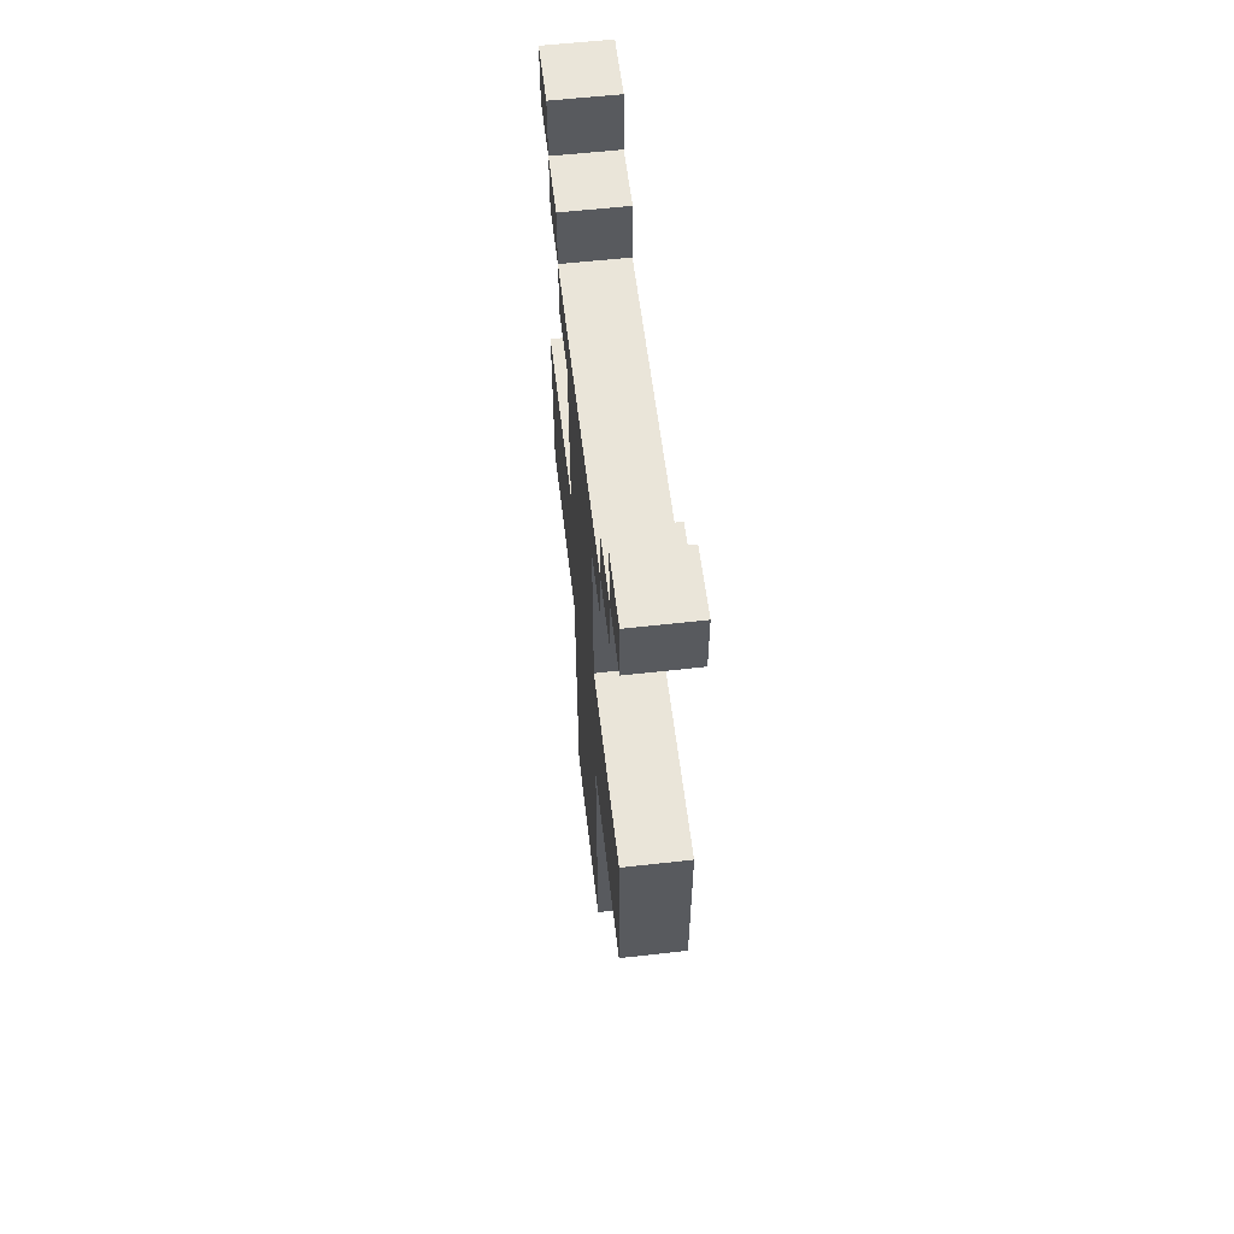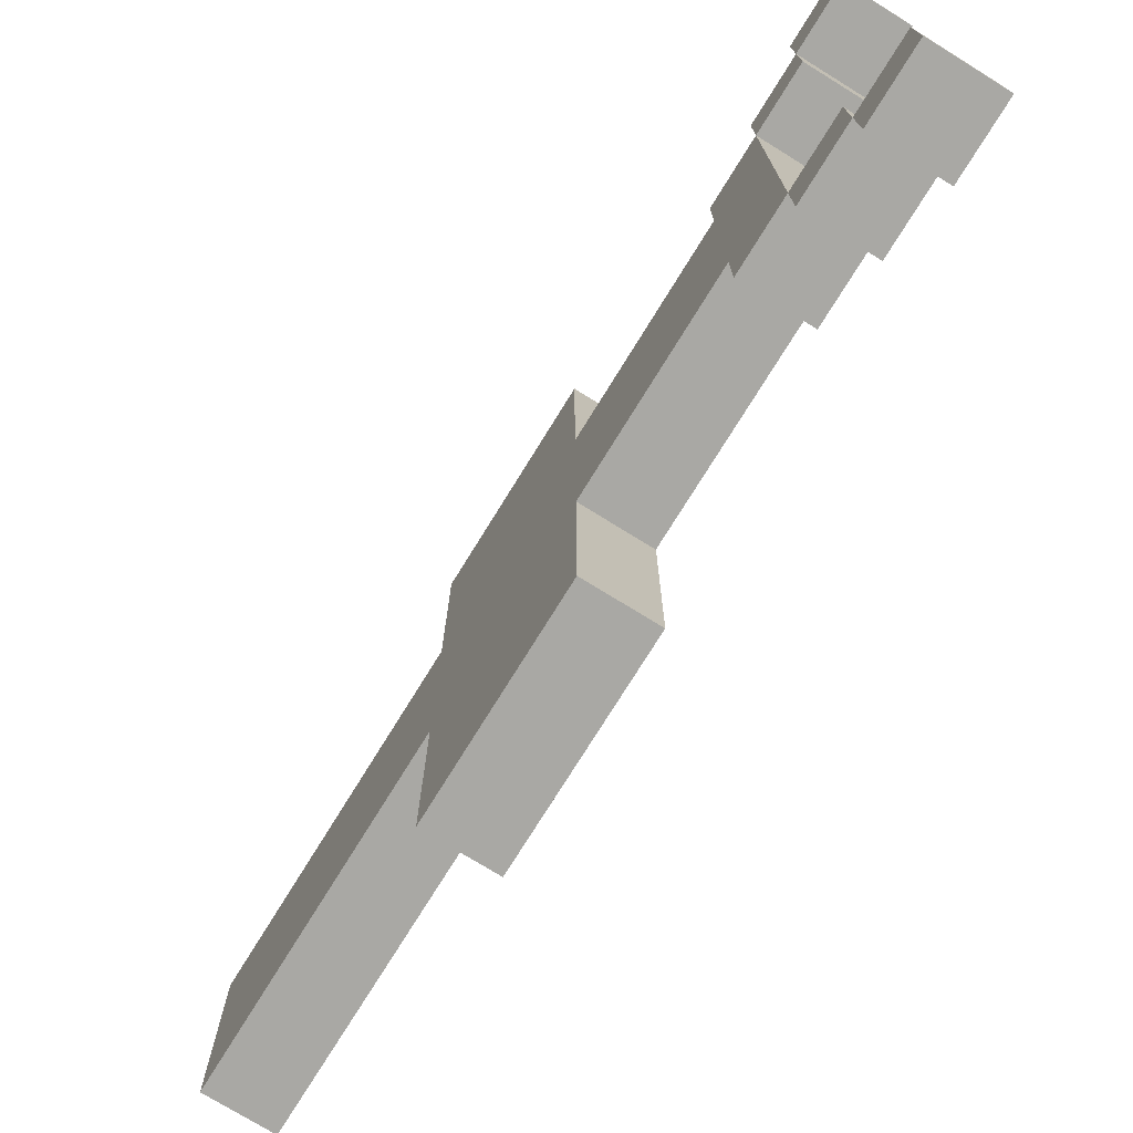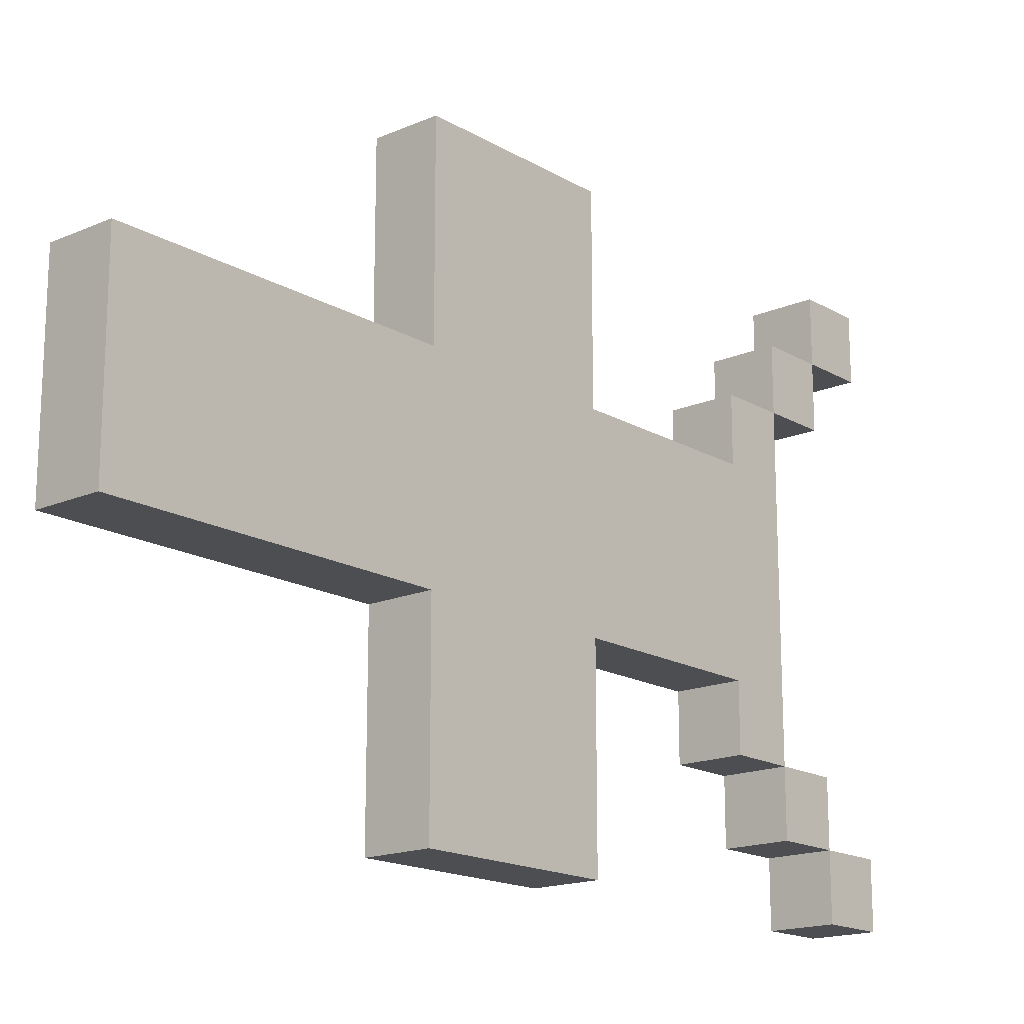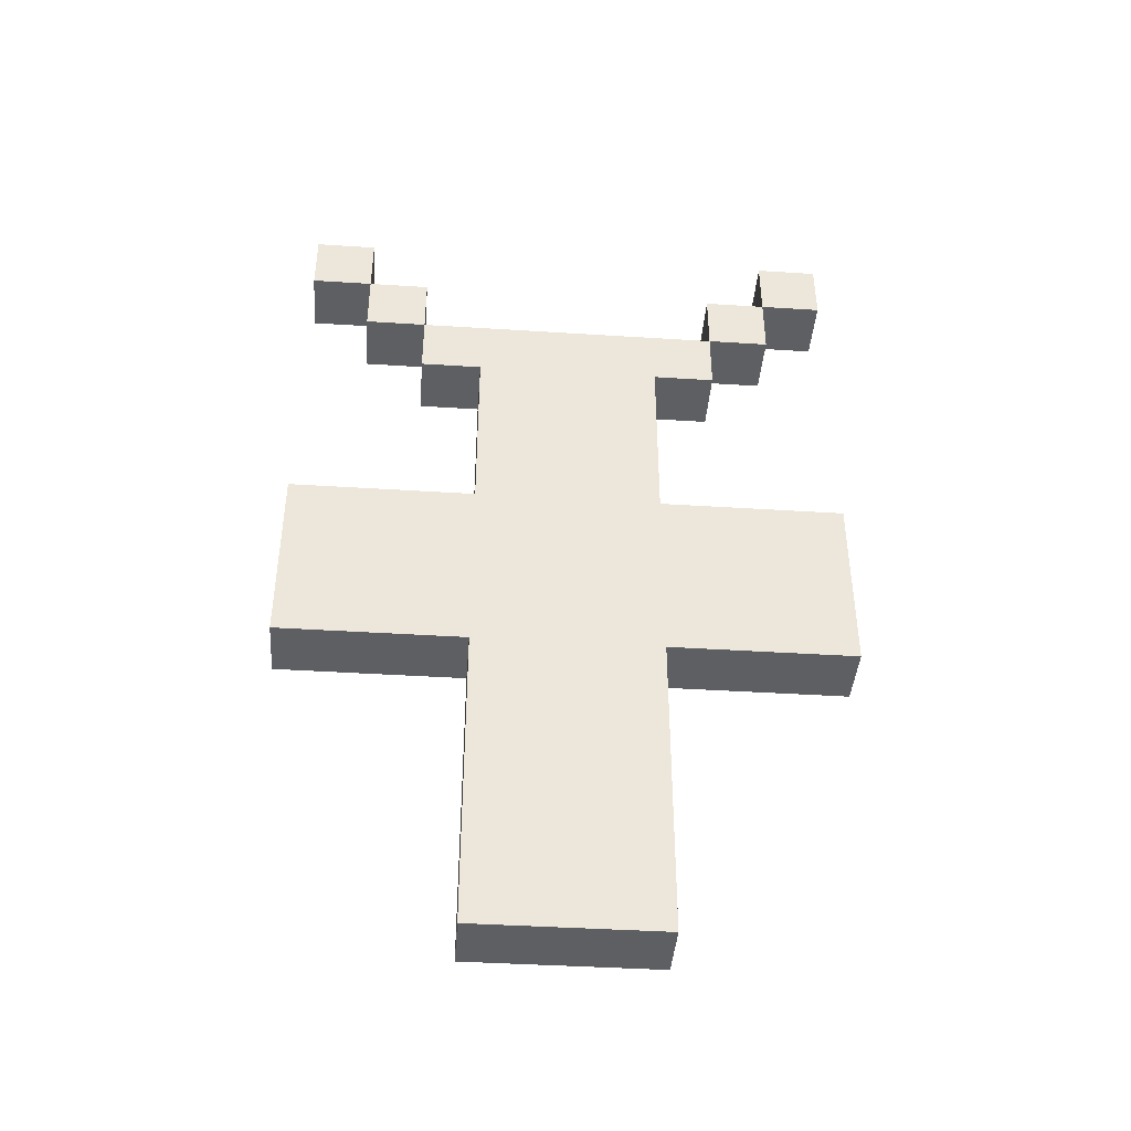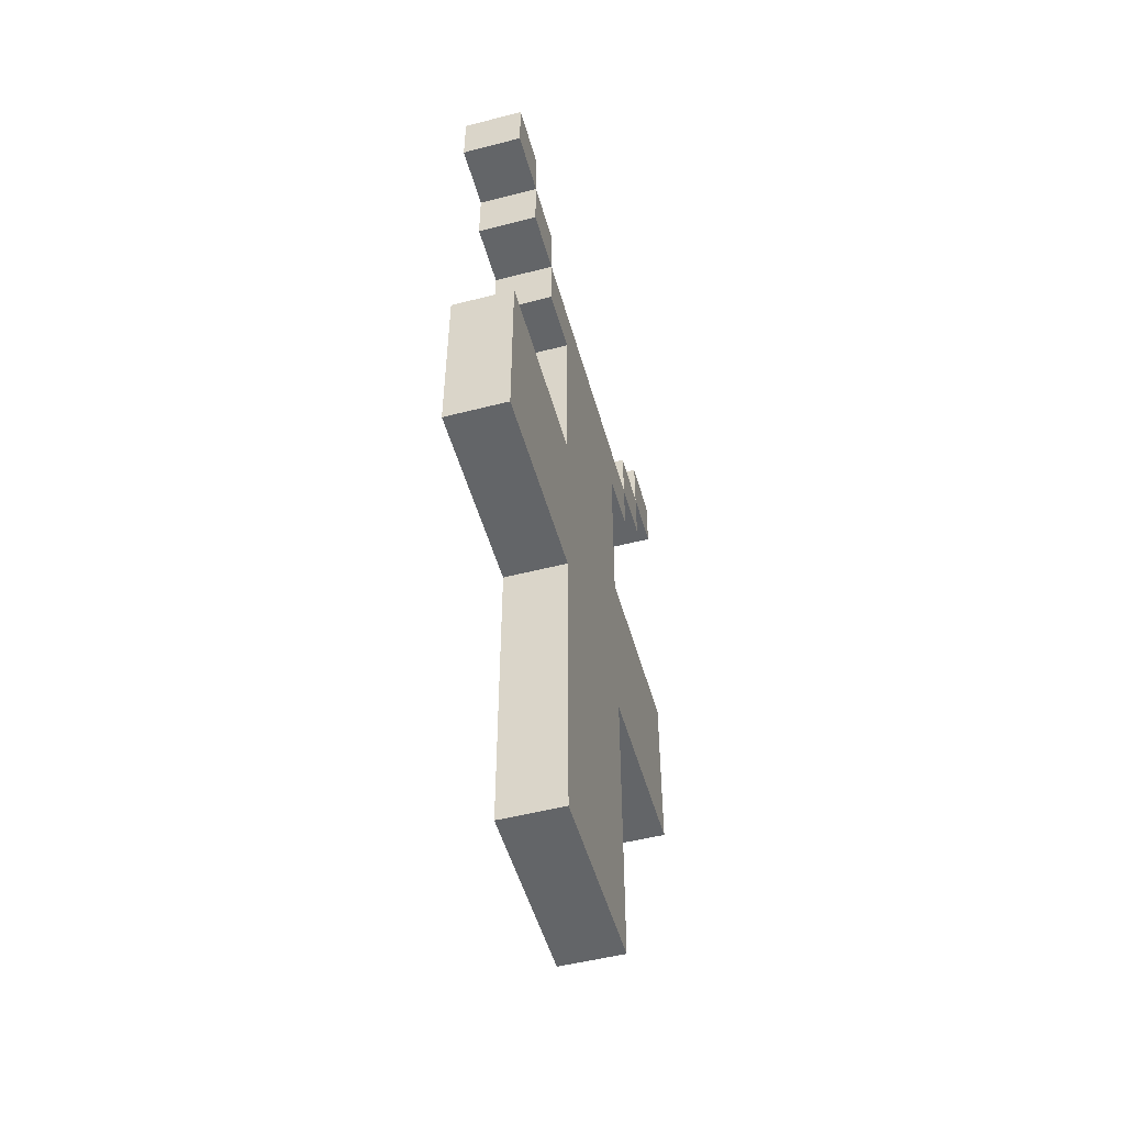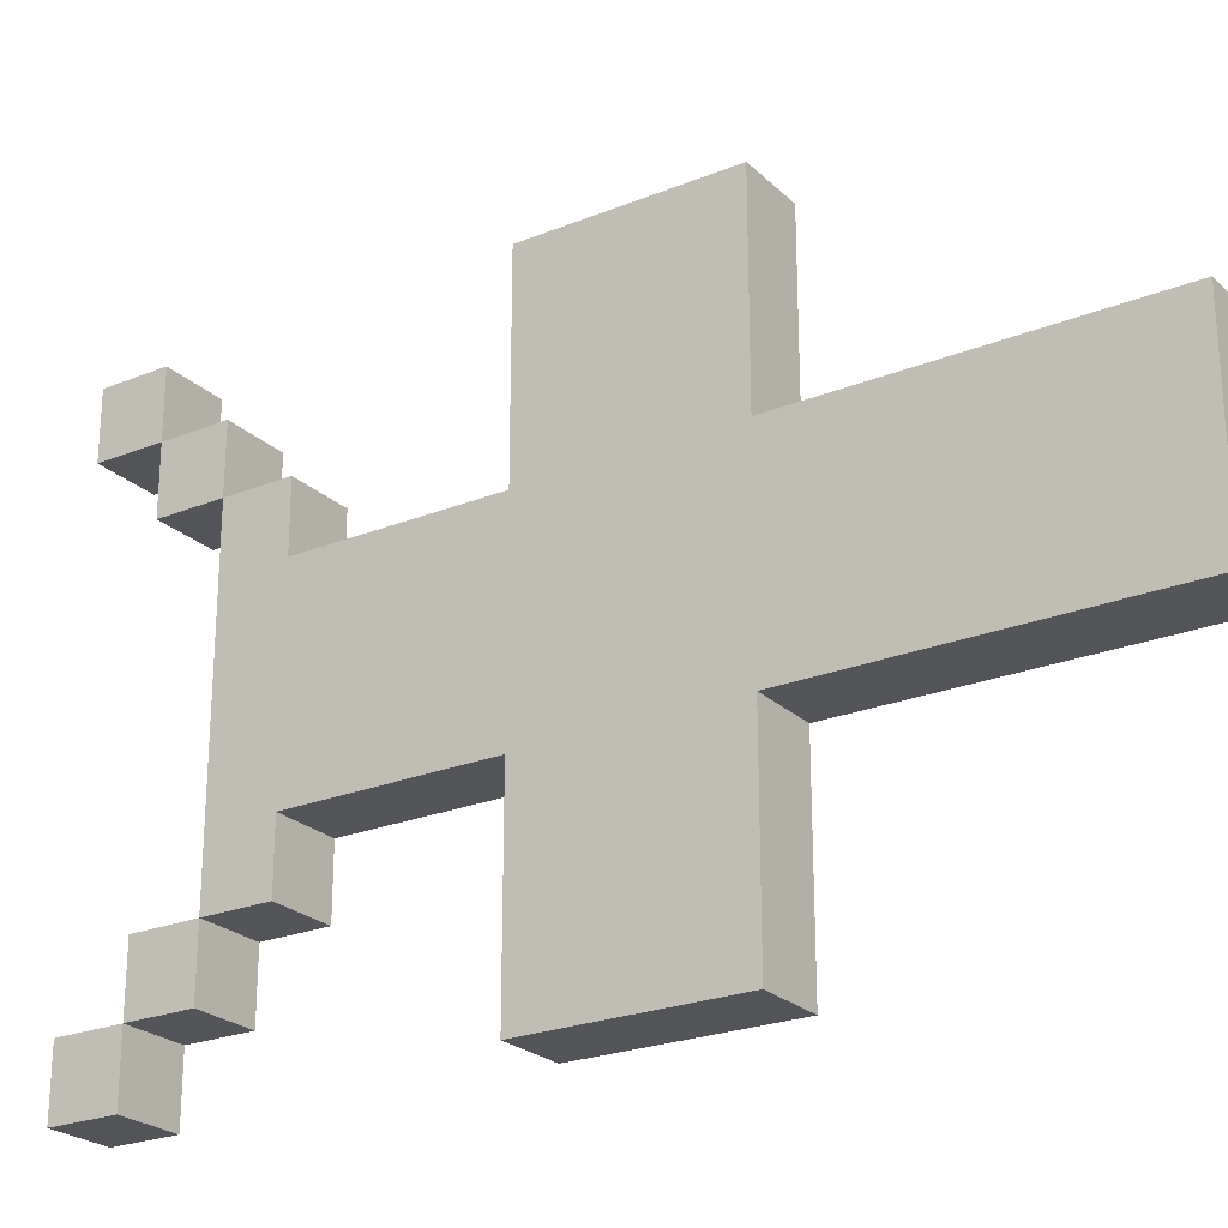
<metadata>
{"format":"obj","ext":"obj","renderer":"f3d","projection":"perspective","resolution":1024,"background":"white","views":[{"elev":58.0,"azim":173.3,"up":"+Y"},{"elev":-75.0,"azim":148.3,"up":"+Z"},{"elev":-17.0,"azim":40.8,"up":"+Z"},{"elev":-41.7,"azim":85.6,"up":"+Y"},{"elev":-51.4,"azim":-164.4,"up":"+Y"},{"elev":-24.1,"azim":-56.2,"up":"+Z"}]}
</metadata>
<code>
v 7 0 -4
v 7 0 -7
v 7 5 -1
v 7 5 -4
v 7 5 -7
v 7 5 -10
v 7 8 -1
v 7 8 -4
v 7 8 -7
v 7 8 -10
v 7 11 -3
v 7 11 -4
v 7 11 -7
v 7 11 -8
v 7 12 -2
v 7 12 -3
v 7 12 -4
v 7 12 -7
v 7 12 -8
v 7 12 -9
v 7 13 -1
v 7 13 -2
v 7 13 -3
v 7 13 -8
v 7 13 -9
v 7 13 -10
v 7 14 -1
v 7 14 -2
v 7 14 -9
v 7 14 -10
v 8 0 -4
v 8 0 -7
v 8 5 -1
v 8 5 -4
v 8 5 -7
v 8 5 -10
v 8 8 -1
v 8 8 -4
v 8 8 -7
v 8 8 -10
v 8 11 -3
v 8 11 -4
v 8 11 -7
v 8 11 -8
v 8 12 -2
v 8 12 -3
v 8 12 -4
v 8 12 -7
v 8 12 -8
v 8 12 -9
v 8 13 -1
v 8 13 -2
v 8 13 -3
v 8 13 -8
v 8 13 -9
v 8 13 -10
v 8 14 -1
v 8 14 -2
v 8 14 -9
v 8 14 -10
v 7 5 -1
v 7 8 -1
v 7 13 -1
v 7 14 -1
v 8 5 -1
v 8 8 -1
v 8 13 -1
v 8 14 -1
v 7 12 -2
v 7 13 -2
v 8 12 -2
v 8 13 -2
v 7 11 -3
v 7 12 -3
v 8 11 -3
v 8 12 -3
v 7 0 -4
v 7 5 -4
v 7 8 -4
v 7 11 -4
v 8 0 -4
v 8 5 -4
v 8 8 -4
v 8 11 -4
v 7 12 -8
v 7 13 -8
v 8 12 -8
v 8 13 -8
v 7 13 -9
v 7 14 -9
v 8 13 -9
v 8 14 -9
v 7 13 -2
v 7 14 -2
v 8 13 -2
v 8 14 -2
v 7 12 -3
v 7 13 -3
v 8 12 -3
v 8 13 -3
v 7 0 -7
v 7 5 -7
v 7 8 -7
v 7 11 -7
v 8 0 -7
v 8 5 -7
v 8 8 -7
v 8 11 -7
v 7 11 -8
v 7 12 -8
v 8 11 -8
v 8 12 -8
v 7 12 -9
v 7 13 -9
v 8 12 -9
v 8 13 -9
v 7 5 -10
v 7 8 -10
v 7 13 -10
v 7 14 -10
v 8 5 -10
v 8 8 -10
v 8 13 -10
v 8 14 -10
v 7 0 -4
v 8 0 -4
v 7 0 -7
v 8 0 -7
v 7 5 -1
v 8 5 -1
v 7 5 -4
v 8 5 -4
v 7 5 -7
v 8 5 -7
v 7 5 -10
v 8 5 -10
v 7 11 -3
v 8 11 -3
v 7 11 -4
v 8 11 -4
v 7 11 -7
v 8 11 -7
v 7 11 -8
v 8 11 -8
v 7 12 -2
v 8 12 -2
v 7 12 -3
v 8 12 -3
v 7 12 -8
v 8 12 -8
v 7 12 -9
v 8 12 -9
v 7 13 -1
v 8 13 -1
v 7 13 -2
v 8 13 -2
v 7 13 -9
v 8 13 -9
v 7 13 -10
v 8 13 -10
v 7 8 -1
v 8 8 -1
v 7 8 -4
v 8 8 -4
v 7 8 -7
v 8 8 -7
v 7 8 -10
v 8 8 -10
v 7 12 -3
v 8 12 -3
v 7 12 -4
v 8 12 -4
v 7 12 -7
v 8 12 -7
v 7 12 -8
v 8 12 -8
v 7 13 -2
v 8 13 -2
v 7 13 -3
v 8 13 -3
v 7 13 -8
v 8 13 -8
v 7 13 -9
v 8 13 -9
v 7 14 -1
v 8 14 -1
v 7 14 -2
v 8 14 -2
v 7 14 -9
v 8 14 -9
v 7 14 -10
v 8 14 -10
f 4 2 1
f 5 2 4
f 7 4 3
f 7 6 5
f 7 5 4
f 8 6 7
f 9 6 8
f 10 6 9
f 12 9 8
f 13 9 12
f 16 12 11
f 17 13 12
f 17 12 16
f 18 14 13
f 18 13 17
f 19 14 18
f 22 16 15
f 23 16 22
f 24 20 19
f 25 20 24
f 27 22 21
f 28 22 27
f 29 26 25
f 30 26 29
f 31 32 34
f 34 32 35
f 33 34 37
f 35 36 37
f 34 35 37
f 37 36 38
f 38 36 39
f 39 36 40
f 38 39 42
f 42 39 43
f 41 42 46
f 42 43 47
f 46 42 47
f 43 44 48
f 47 43 48
f 48 44 49
f 45 46 52
f 52 46 53
f 49 50 54
f 54 50 55
f 51 52 57
f 57 52 58
f 55 56 59
f 59 56 60
f 65 62 61
f 66 62 65
f 67 64 63
f 68 64 67
f 71 70 69
f 72 70 71
f 75 74 73
f 76 74 75
f 81 78 77
f 82 78 81
f 83 80 79
f 84 80 83
f 87 86 85
f 88 86 87
f 91 90 89
f 92 90 91
f 93 94 95
f 95 94 96
f 97 98 99
f 99 98 100
f 101 102 105
f 105 102 106
f 103 104 107
f 107 104 108
f 109 110 111
f 111 110 112
f 113 114 115
f 115 114 116
f 117 118 121
f 121 118 122
f 119 120 123
f 123 120 124
f 127 126 125
f 128 126 127
f 131 130 129
f 132 130 131
f 135 134 133
f 136 134 135
f 139 138 137
f 140 138 139
f 143 142 141
f 144 142 143
f 147 146 145
f 148 146 147
f 151 150 149
f 152 150 151
f 155 154 153
f 156 154 155
f 159 158 157
f 160 158 159
f 161 162 163
f 163 162 164
f 165 166 167
f 167 166 168
f 169 170 171
f 171 170 172
f 171 172 173
f 173 172 174
f 173 174 175
f 175 174 176
f 177 178 179
f 179 178 180
f 181 182 183
f 183 182 184
f 185 186 187
f 187 186 188
f 189 190 191
f 191 190 192

</code>
